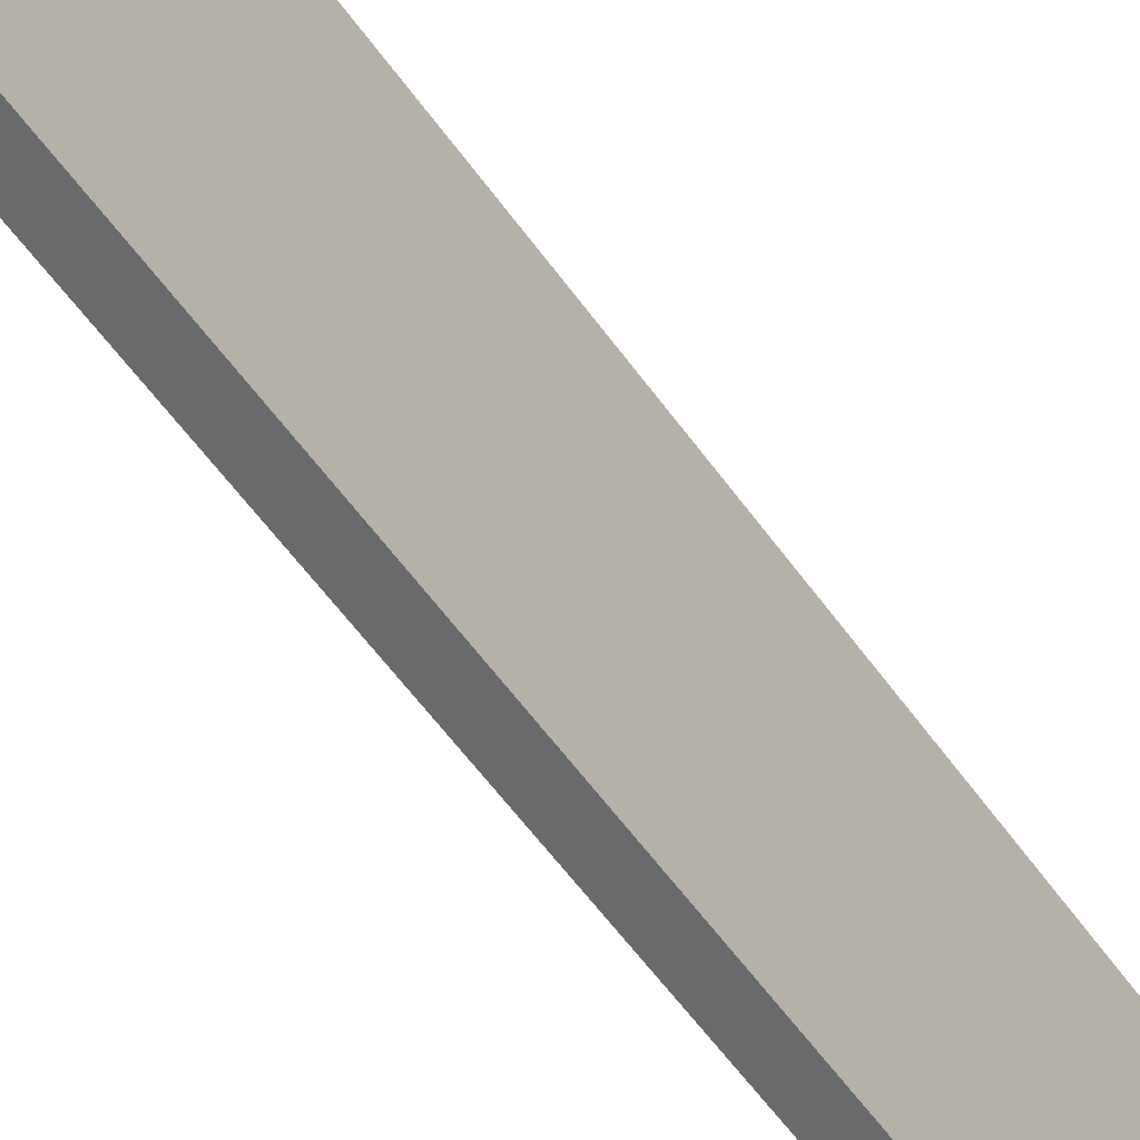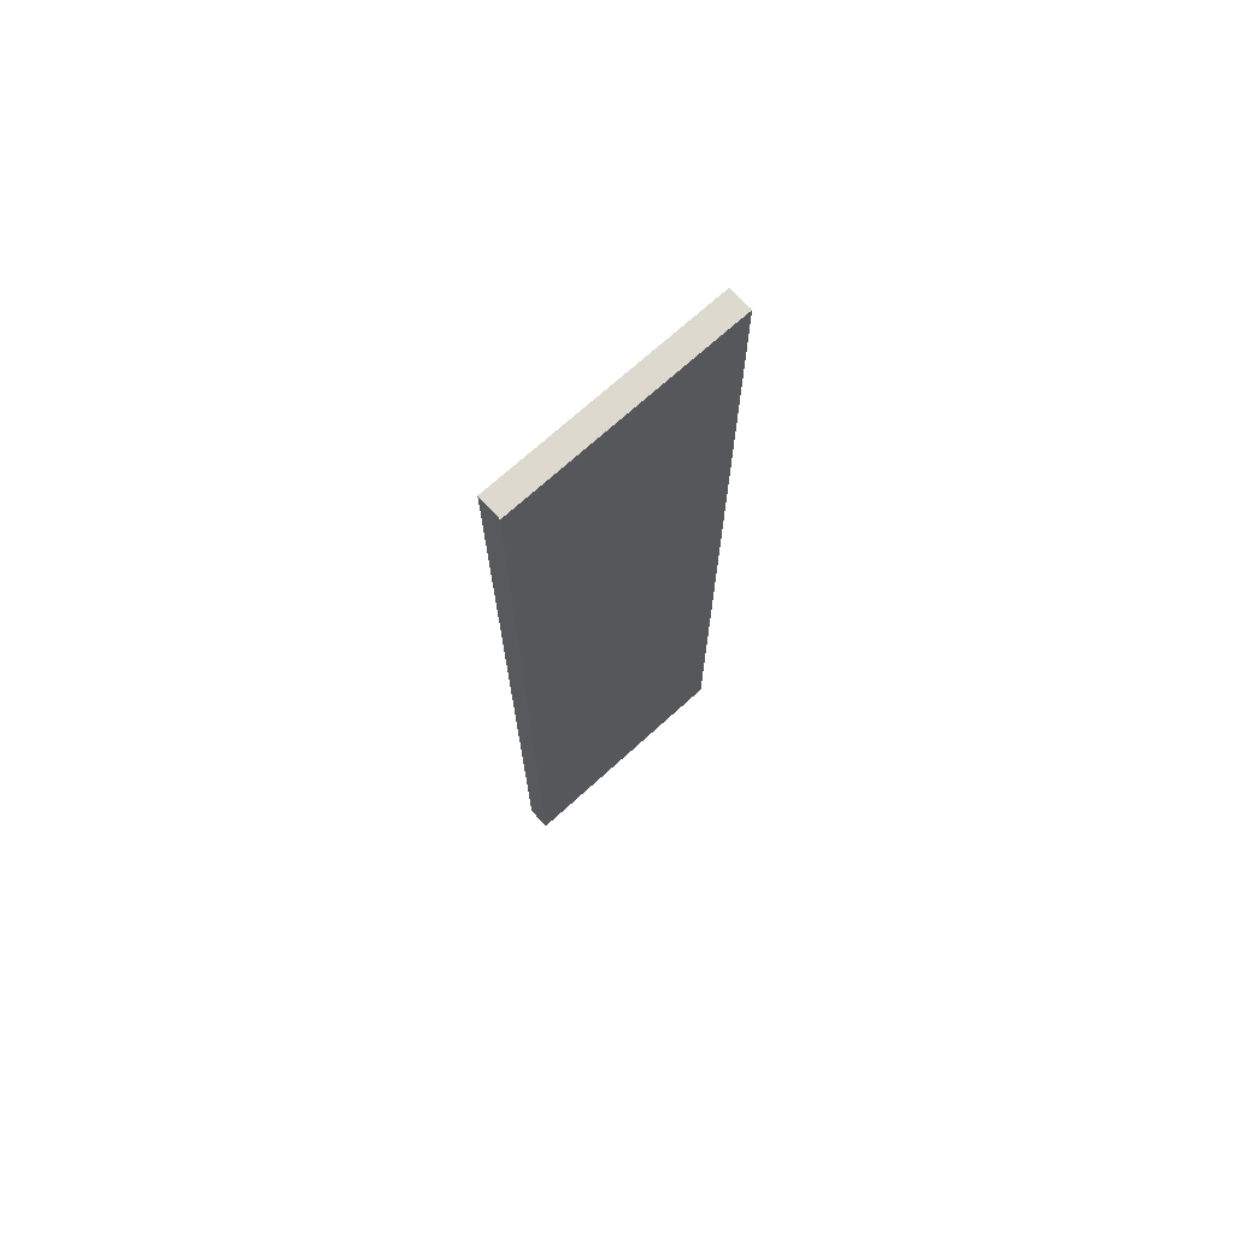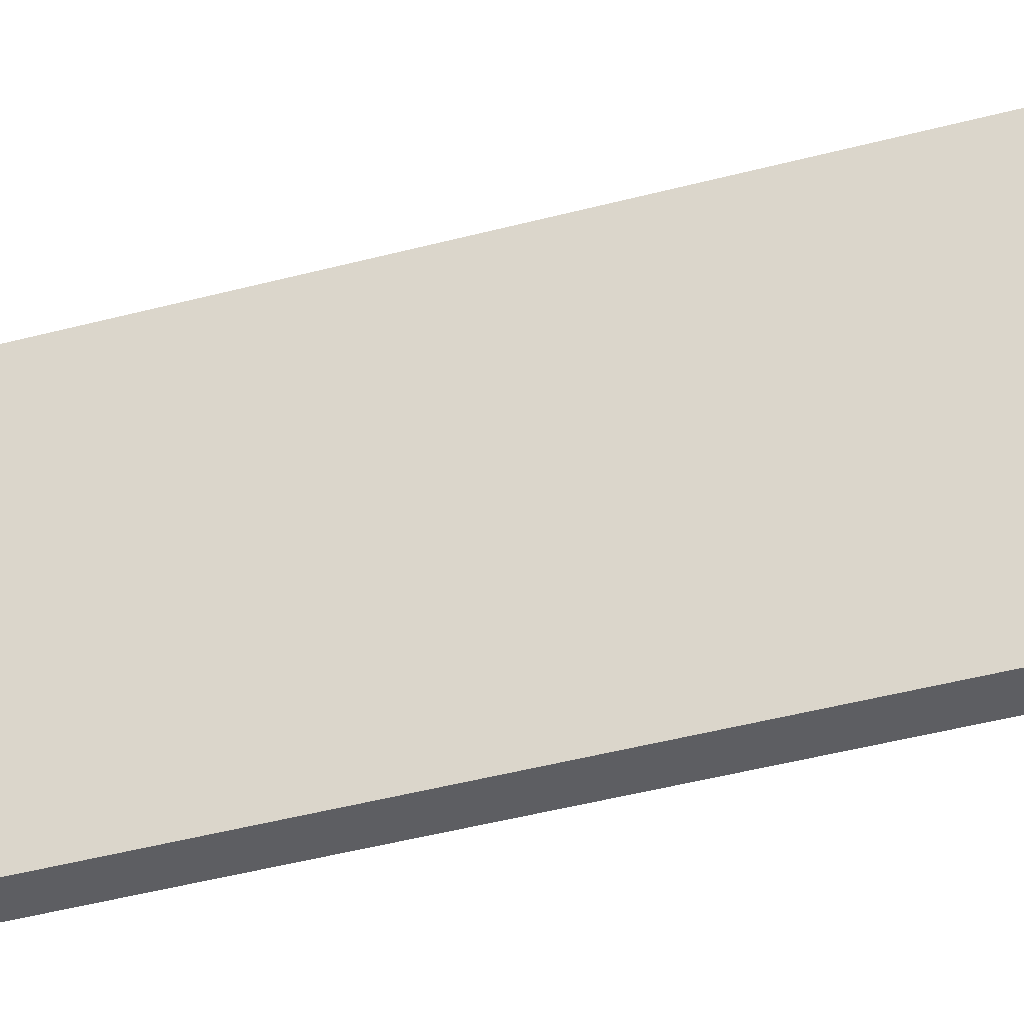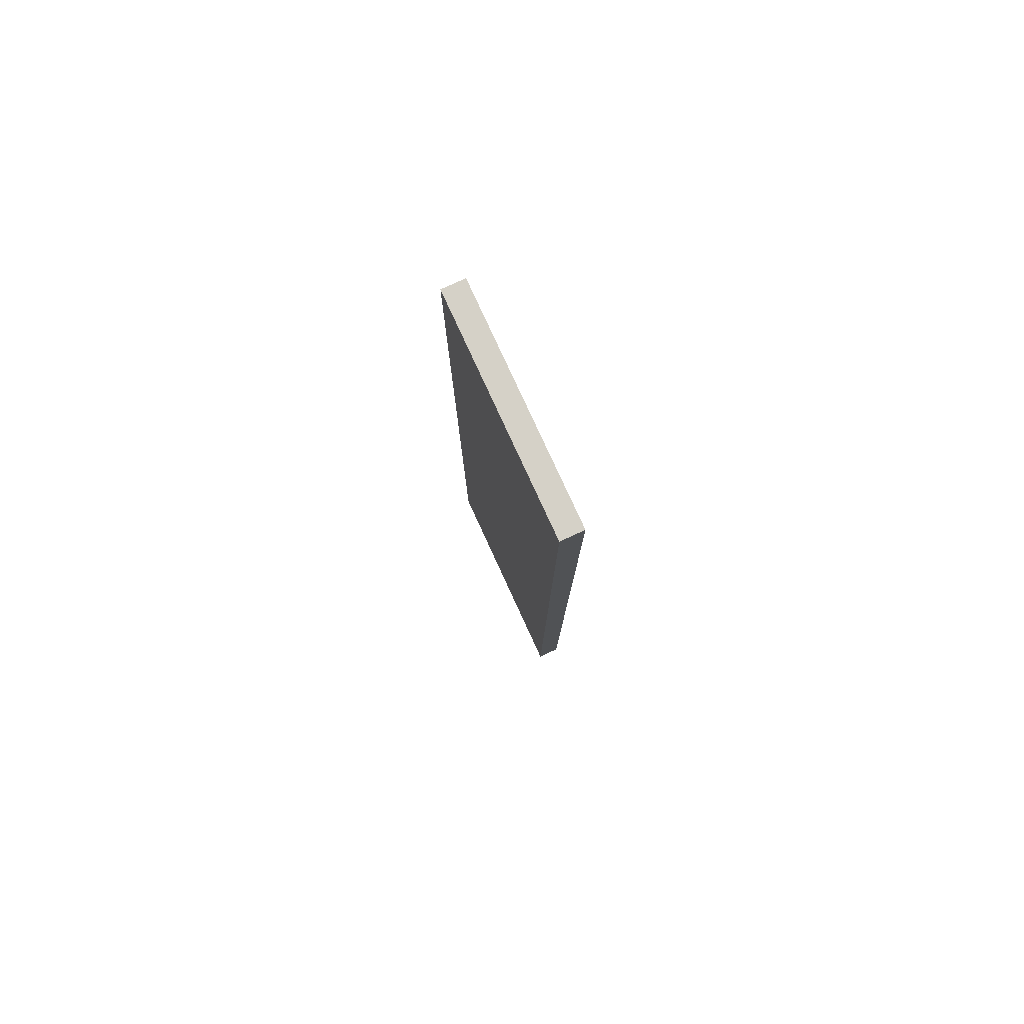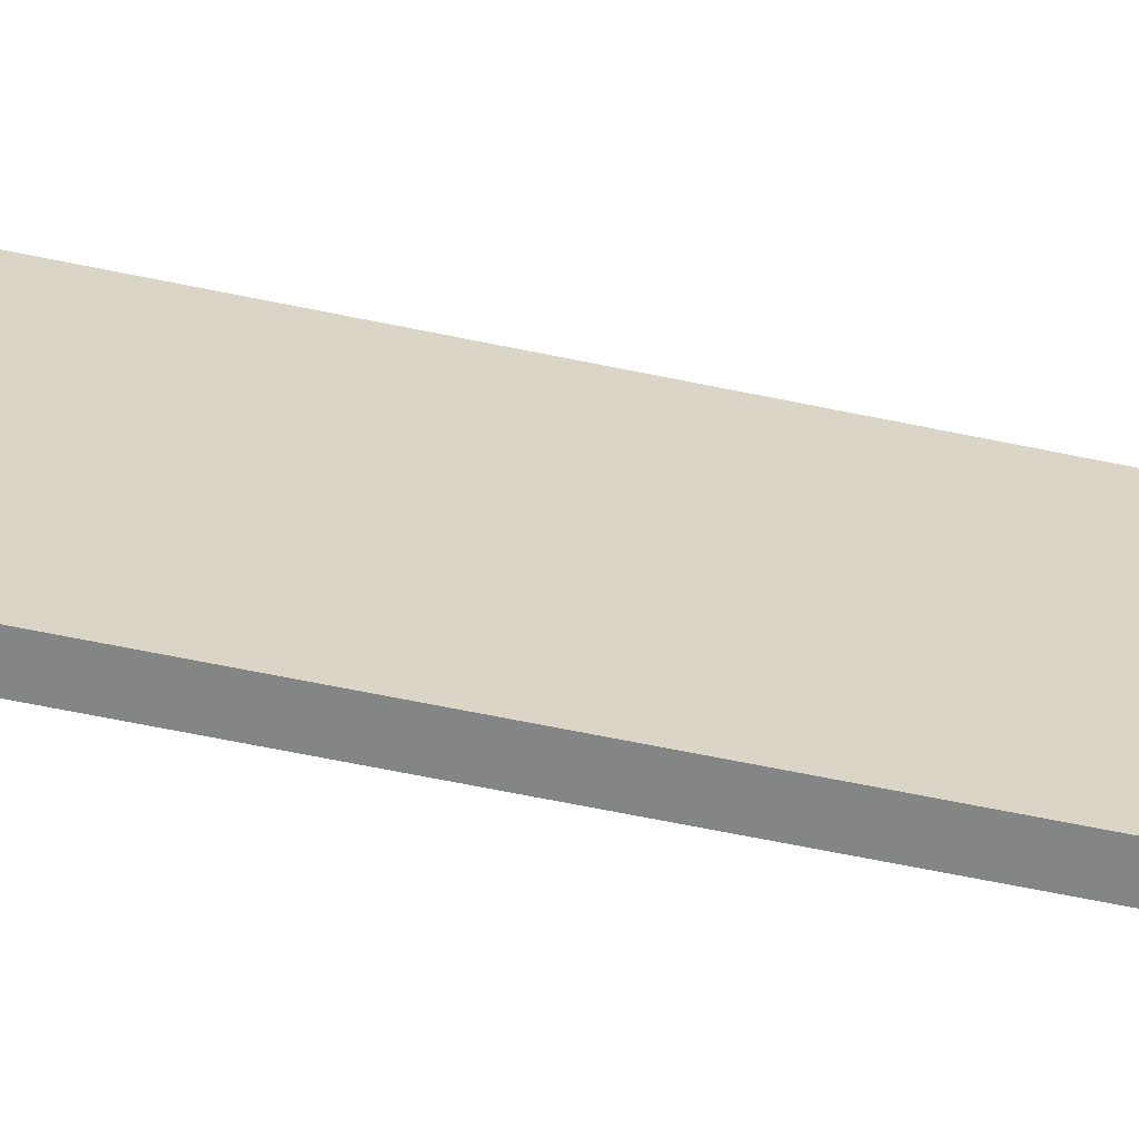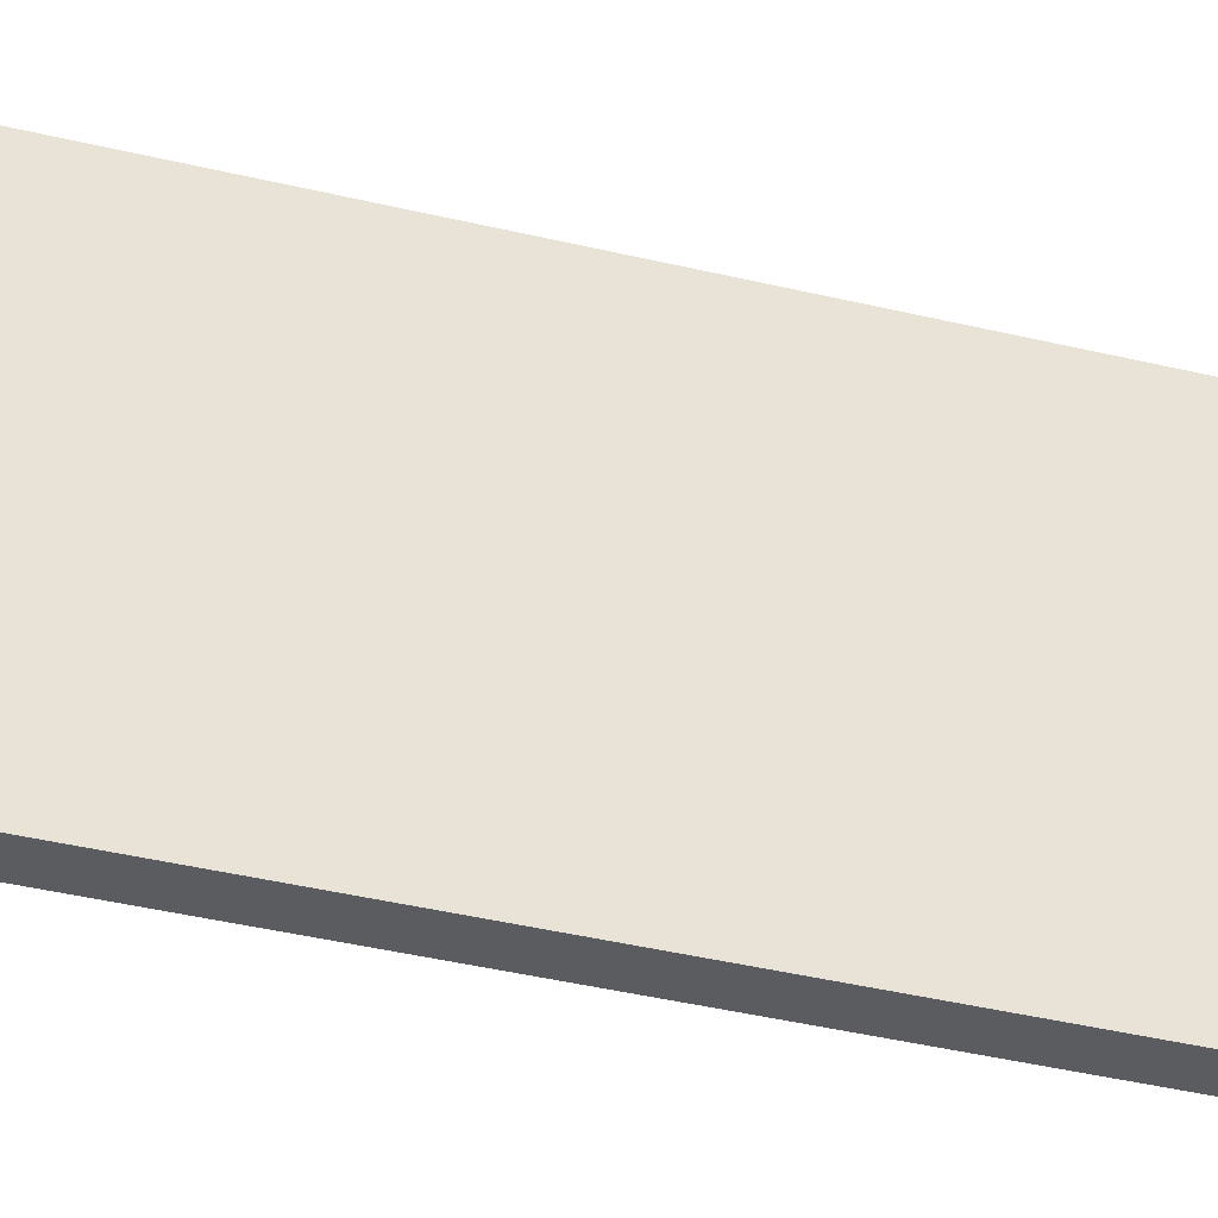
<metadata>
{"format":"obj","ext":"obj","renderer":"f3d","projection":"perspective","resolution":1024,"background":"white","views":[{"elev":-52.9,"azim":33.6,"up":"+Y"},{"elev":71.5,"azim":47.8,"up":"+Z"},{"elev":-39.4,"azim":108.9,"up":"+Y"},{"elev":79.5,"azim":-24.7,"up":"+Z"},{"elev":-61.6,"azim":77.9,"up":"+Y"},{"elev":-35.0,"azim":71.5,"up":"+Y"}]}
</metadata>
<code>
o wall3_Cube.003
v 19.5 0 20
v 19.5 0 -20
v 20.5 0 -20
v 20.5 0 20
v 19.5 10 20
v 19.5 10 -20
v 20.5 10 -20
v 20.5 10 20
f 5 6 1
f 6 7 3
f 7 8 4
f 8 5 1
f 1 2 3
f 8 7 6
f 6 2 1
f 2 6 3
f 3 7 4
f 4 8 1
f 4 1 3
f 5 8 6

</code>
